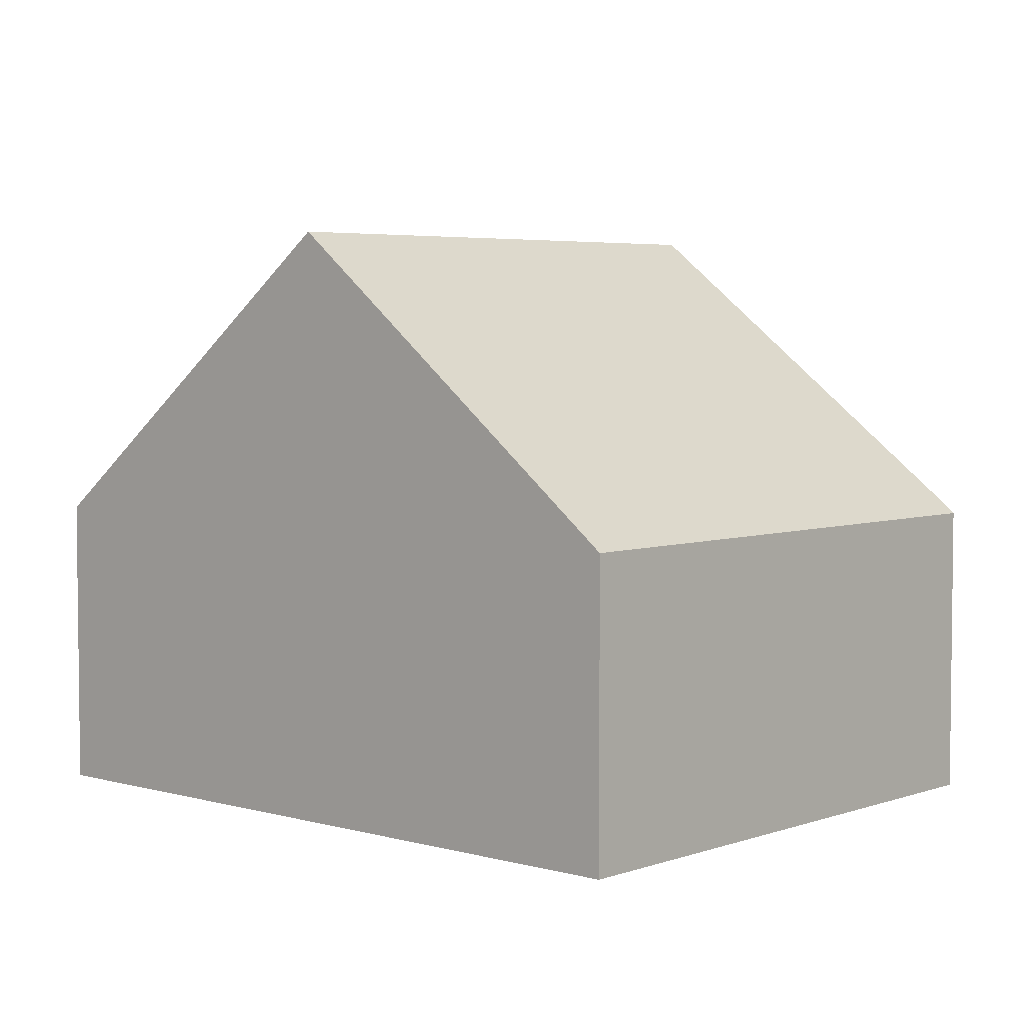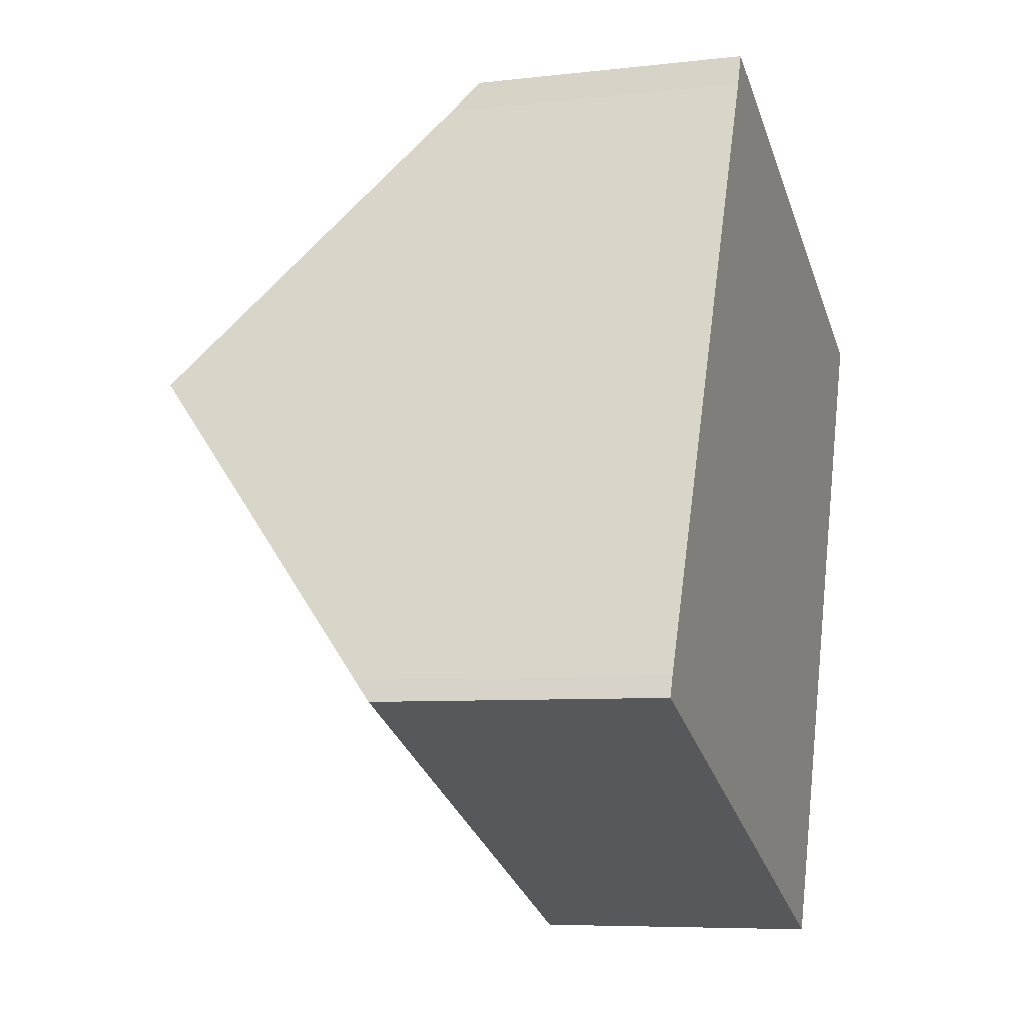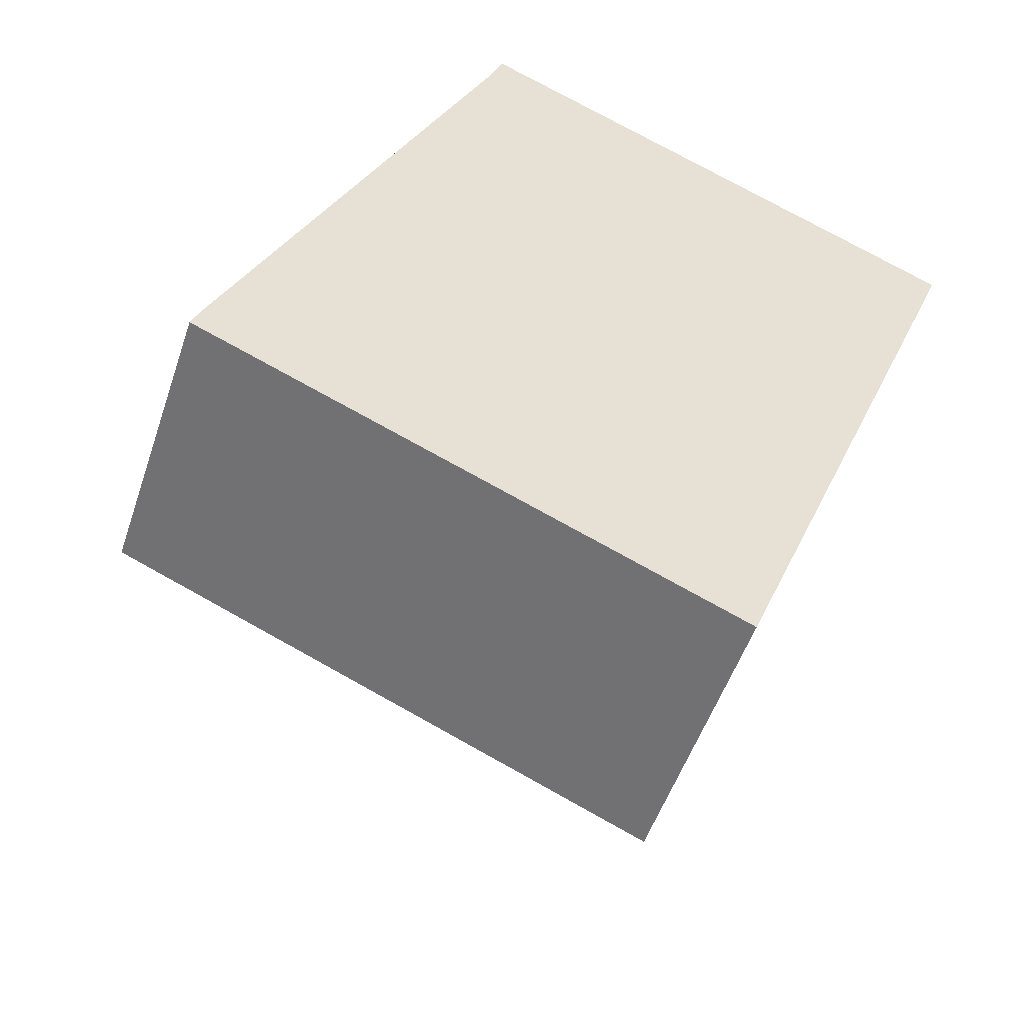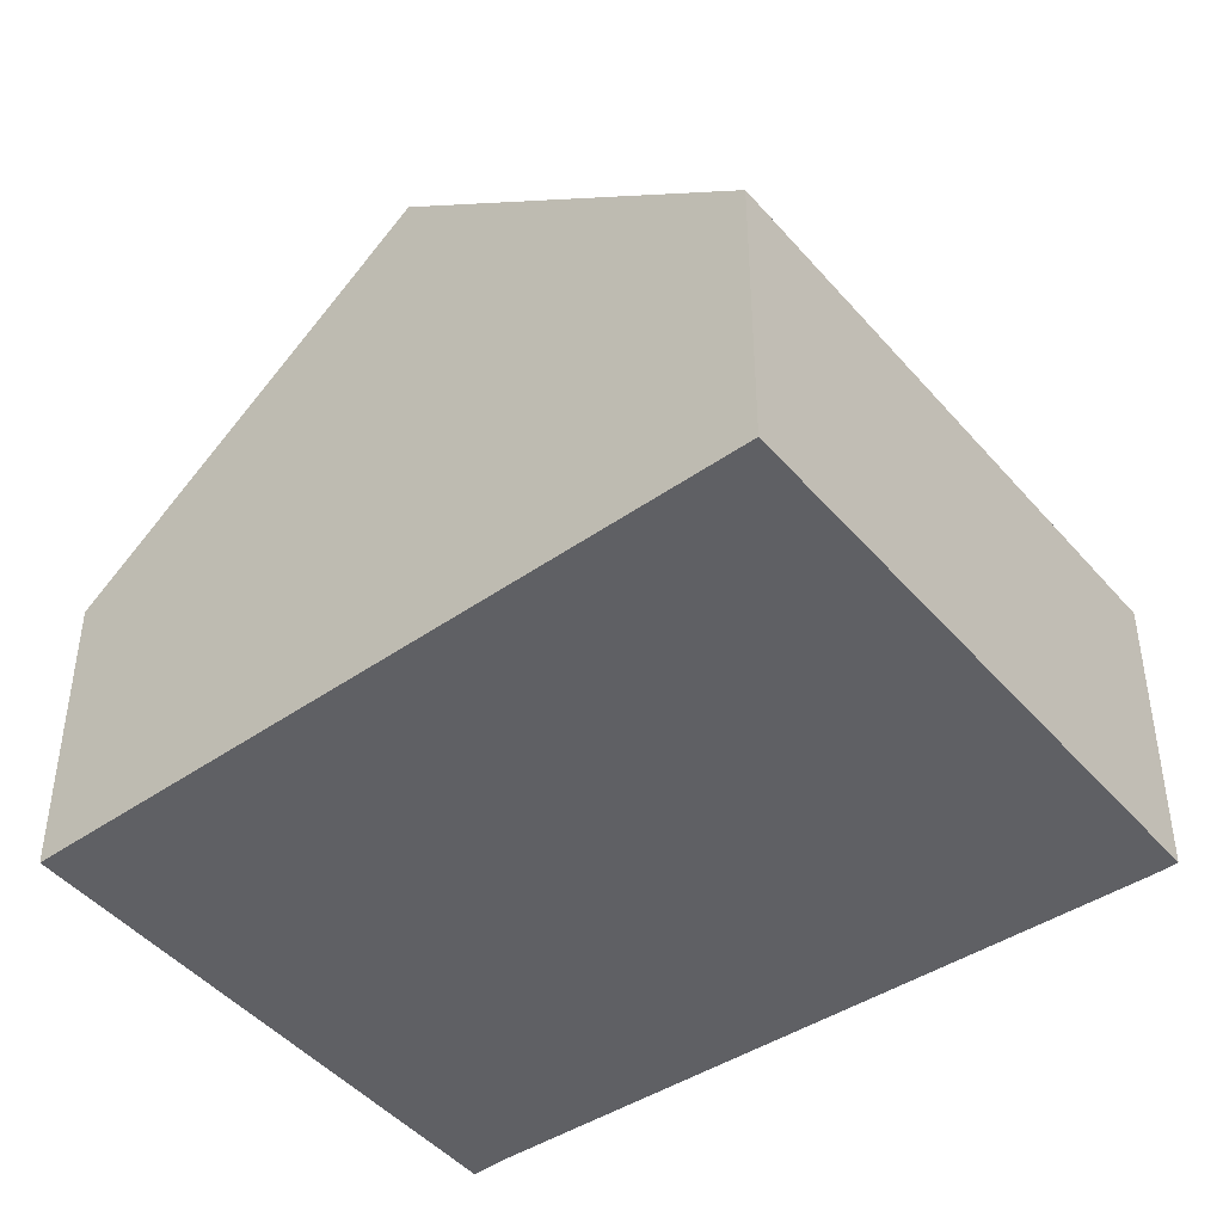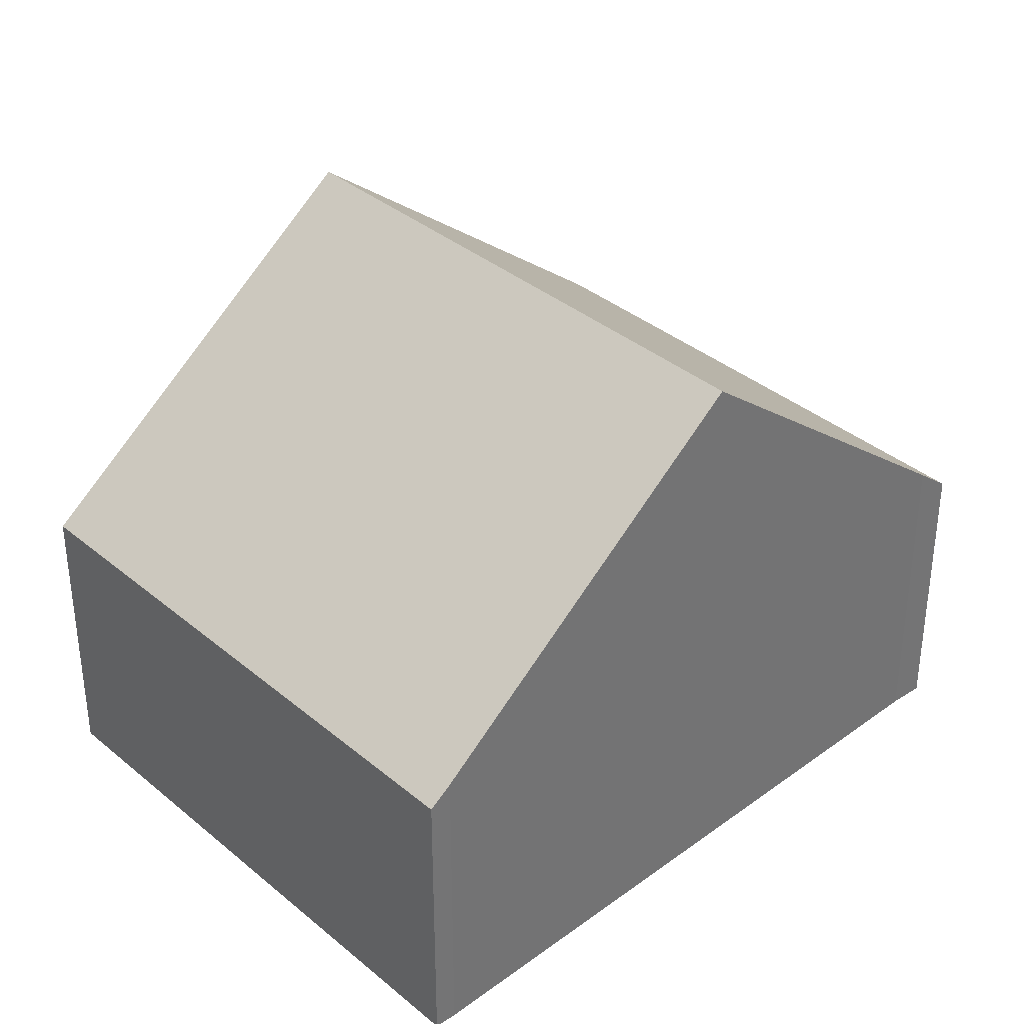
<metadata>
{"format":"obj","ext":"obj","renderer":"f3d","projection":"perspective","resolution":1024,"background":"white","views":[{"elev":4.5,"azim":154.3,"up":"+Y"},{"elev":-6.8,"azim":-71.1,"up":"+Z"},{"elev":-51.4,"azim":-18.3,"up":"+Z"},{"elev":-45.1,"azim":150.9,"up":"+Y"},{"elev":36.3,"azim":-109.6,"up":"+Y"}]}
</metadata>
<code>
v  5.96 5.06 0.99
v  2.635 2.533 5.947
v  7.159 2.554 3.988
v  2.525 2.775 5.656
v  1.321 5.06 2.969
v  5.351 3.786 -0.534
v  0.071 2.689 0.182
v  4.753 2.537 -2.028
v  0 2.537 1.553e-16
v  4.699 2.537 -2.005
v  4.753 1.242e-16 -2.028
v  0 0 0
v  4.699 1.228e-16 -2.005
v  0.071 -1.114e-17 0.182
v  1.321 -1.818e-16 2.969
v  2.525 -3.463e-16 5.656
v  2.635 -3.641e-16 5.947
v  7.159 -2.442e-16 3.988
v  5.807 4.74 0.607
v  5.96 -6.062e-17 0.99
v  5.807 -3.717e-17 0.607
v  5.351 3.27e-17 -0.534
g defaultobject
f 1 2 3
f 2 1 4
f 4 1 5
f 6 5 1
f 5 6 7
f 7 6 8
f 7 8 9
f 9 8 10
f 11 10 8
f 10 11 9
f 9 11 12
f 12 11 13
f 9 14 7
f 14 9 12
f 15 7 14
f 16 2 4
f 2 16 17
f 15 5 7
f 5 15 4
f 4 15 16
f 2 18 3
f 18 2 17
f 18 1 3
f 1 18 19
f 19 18 20
f 19 20 6
f 6 20 8
f 8 20 21
f 8 21 22
f 8 22 11
f 17 20 18
f 20 17 16
f 20 16 15
f 20 15 22
f 22 15 14
f 22 14 11
f 11 14 12
f 11 12 13

</code>
